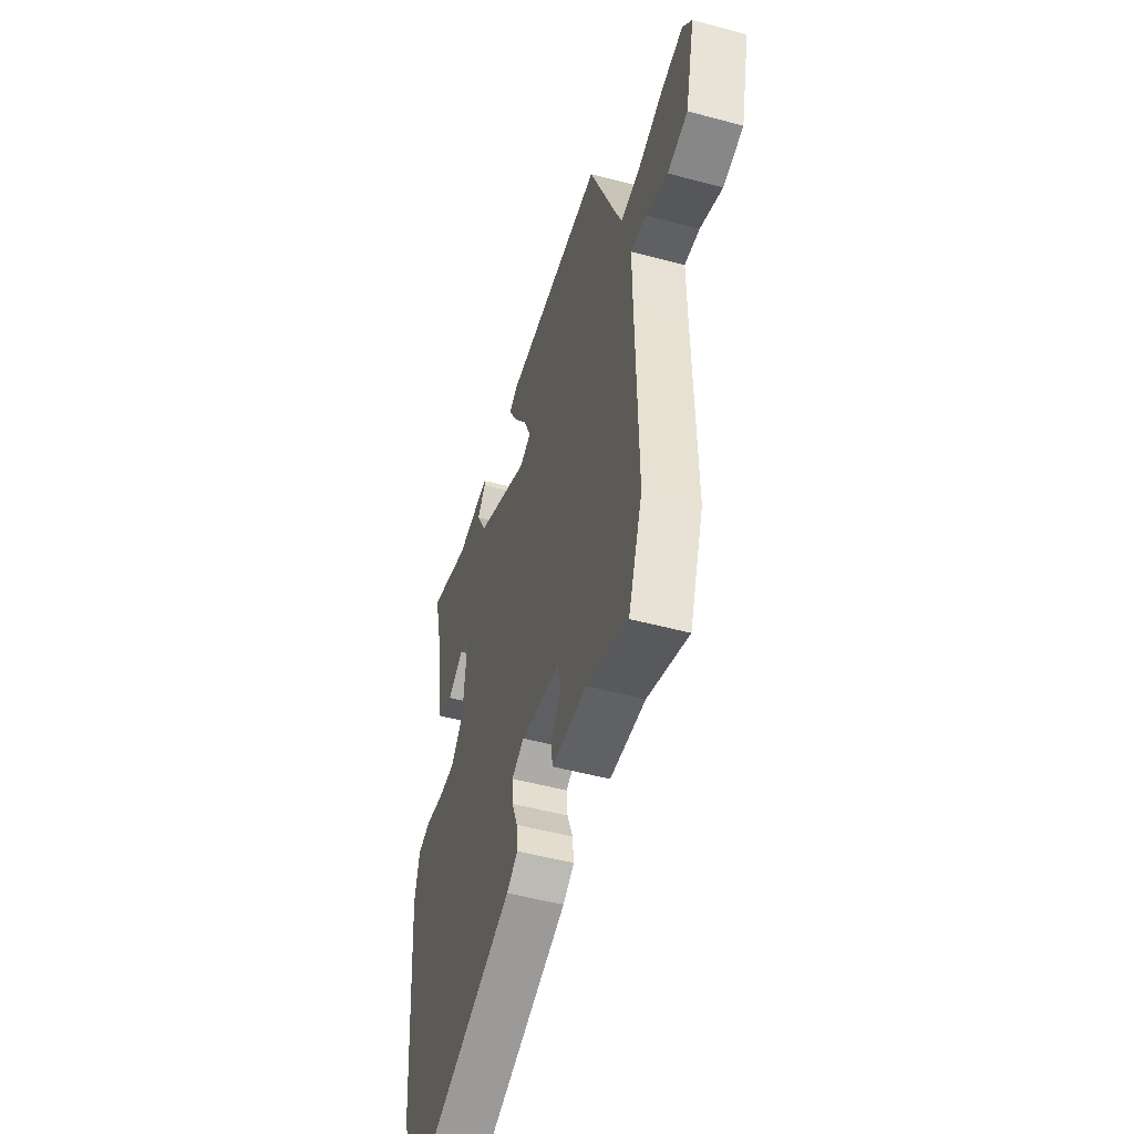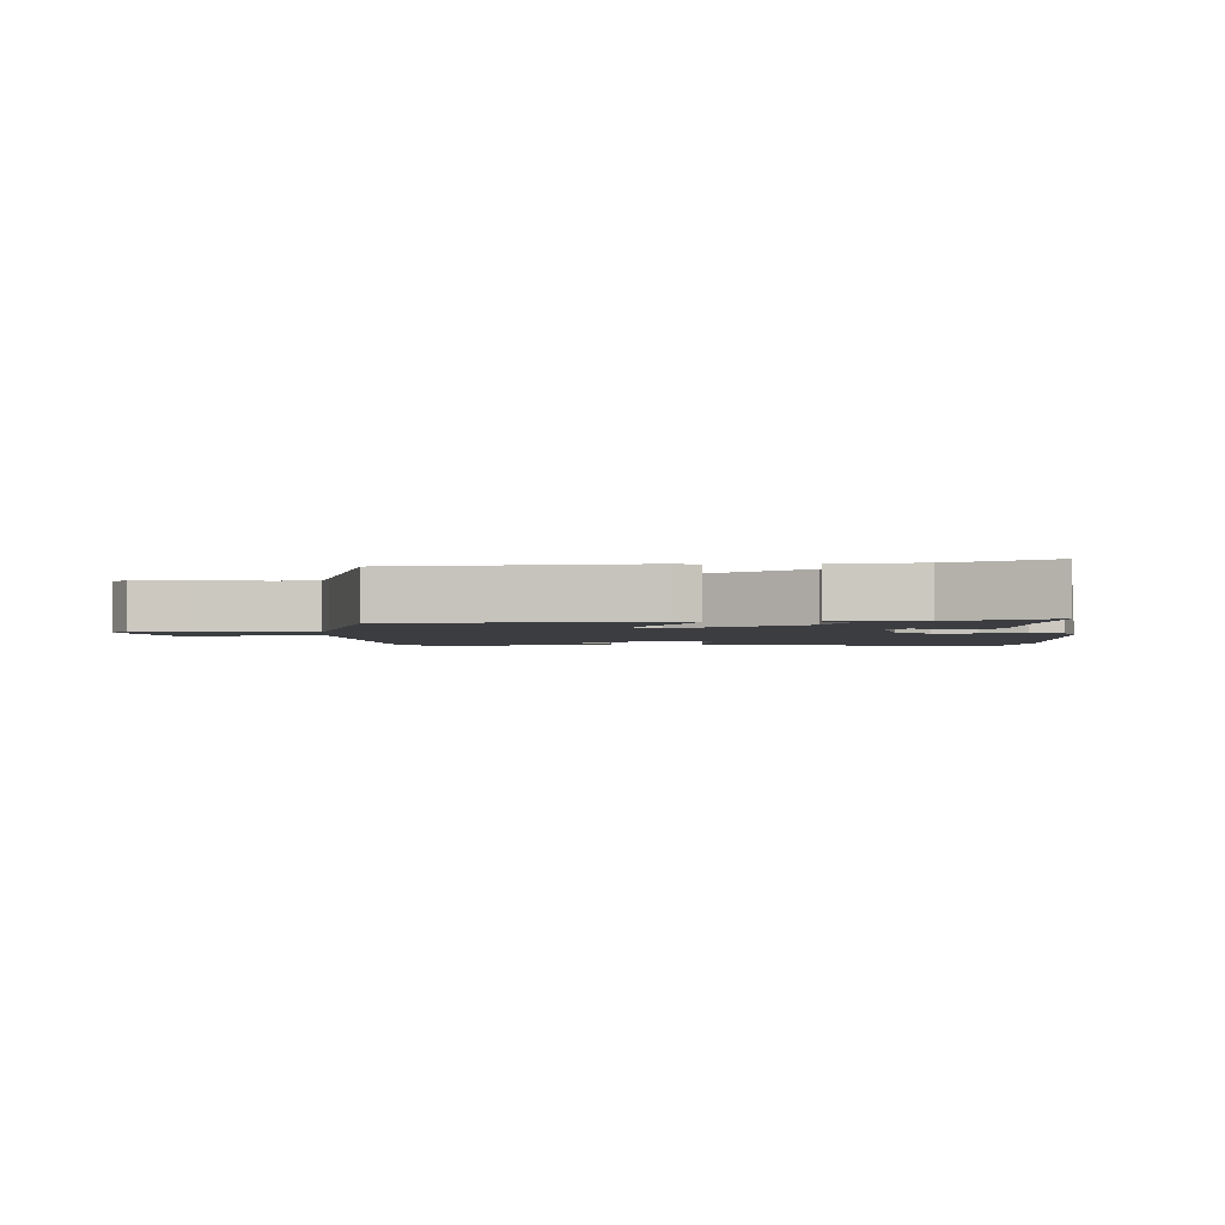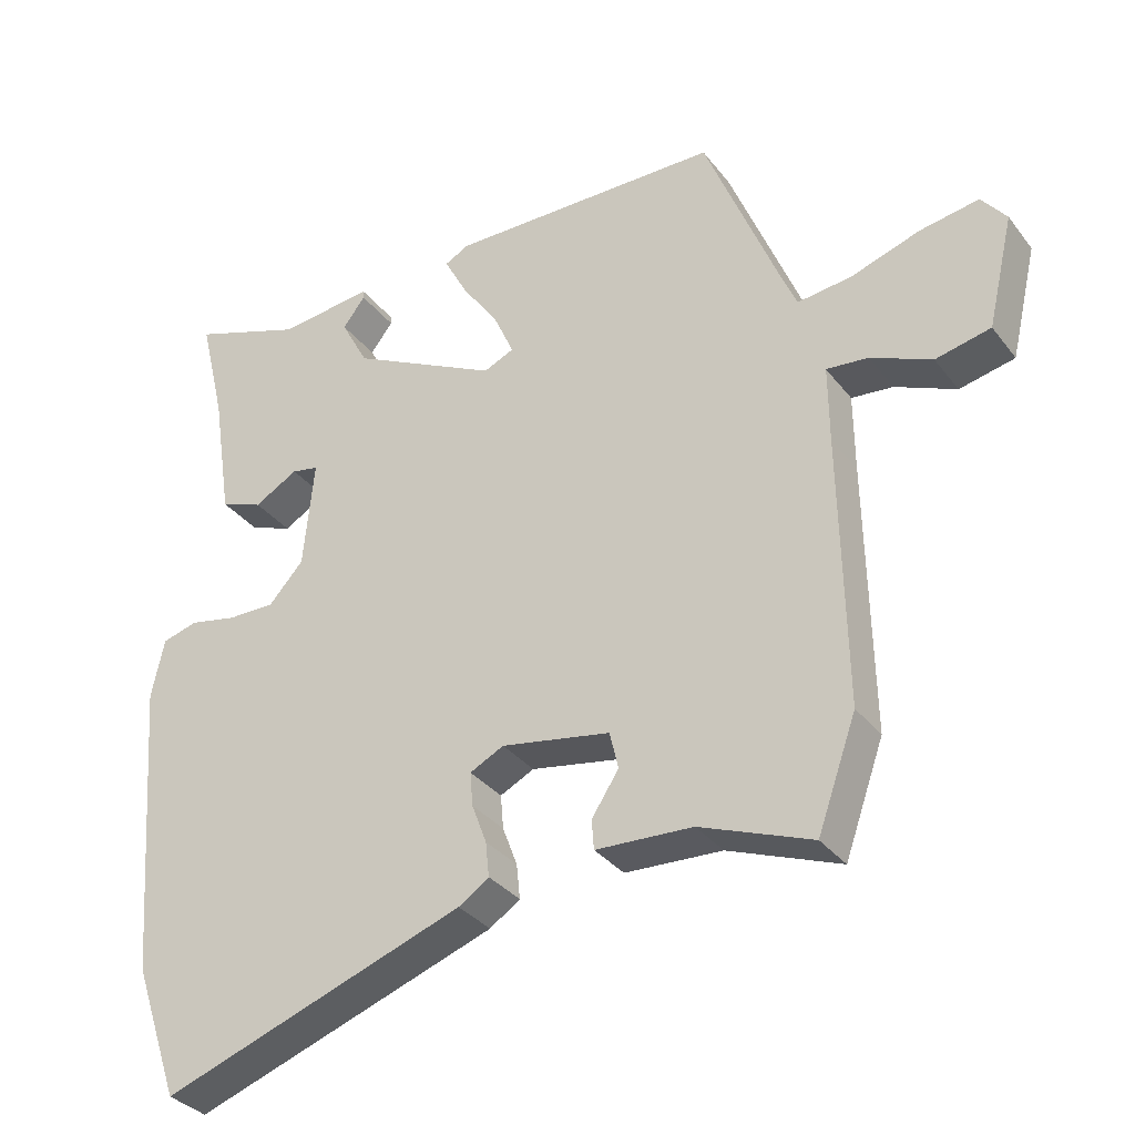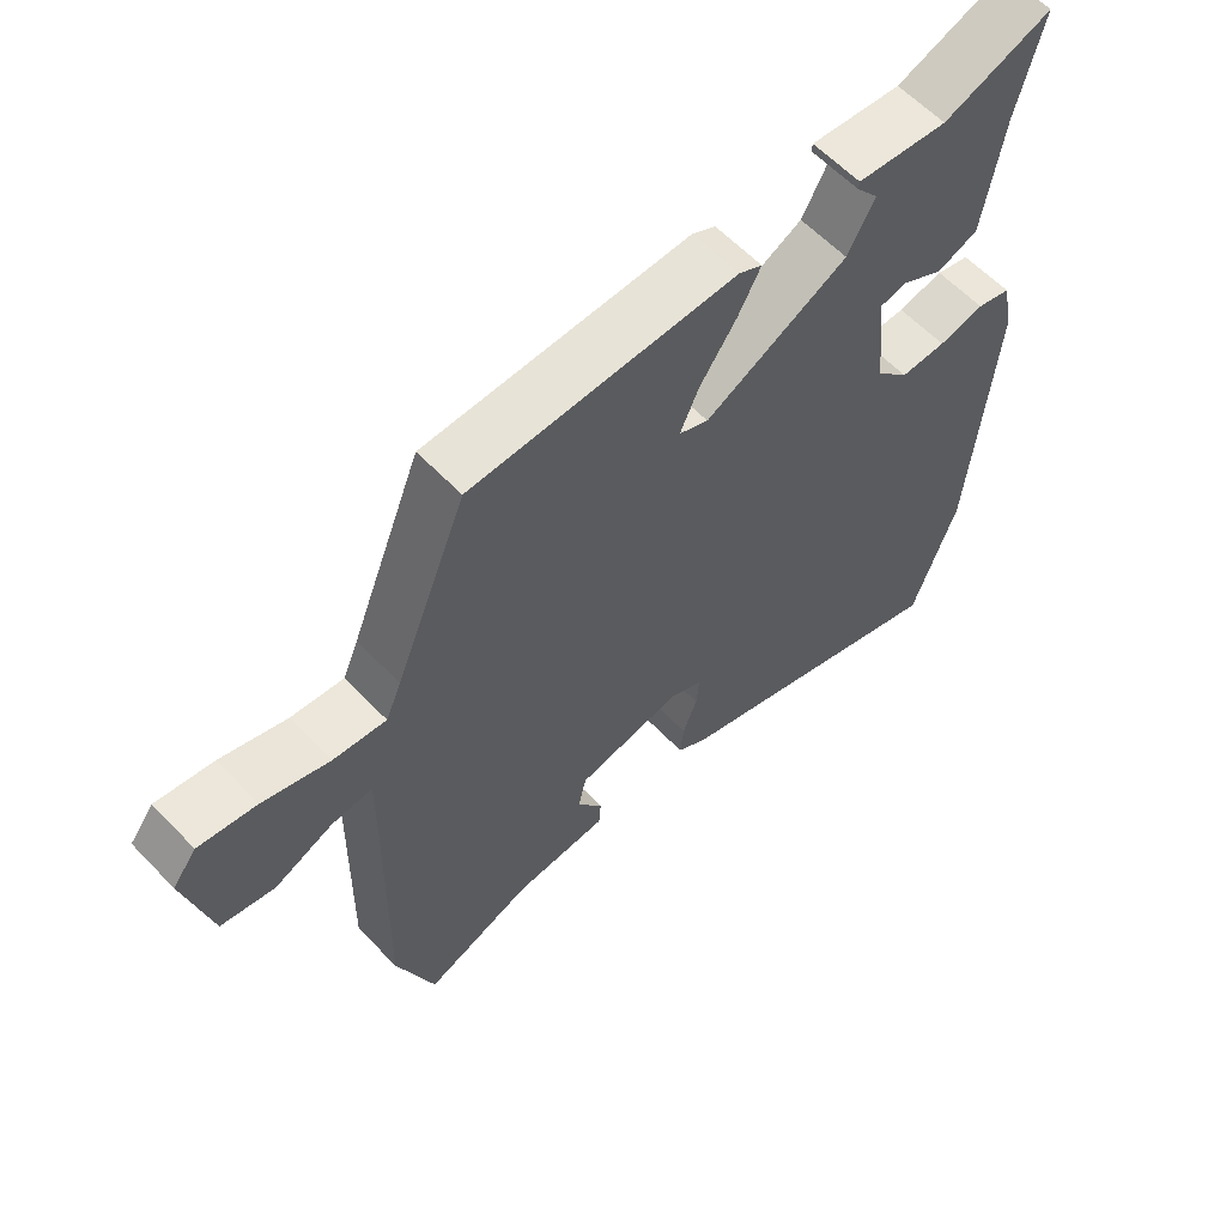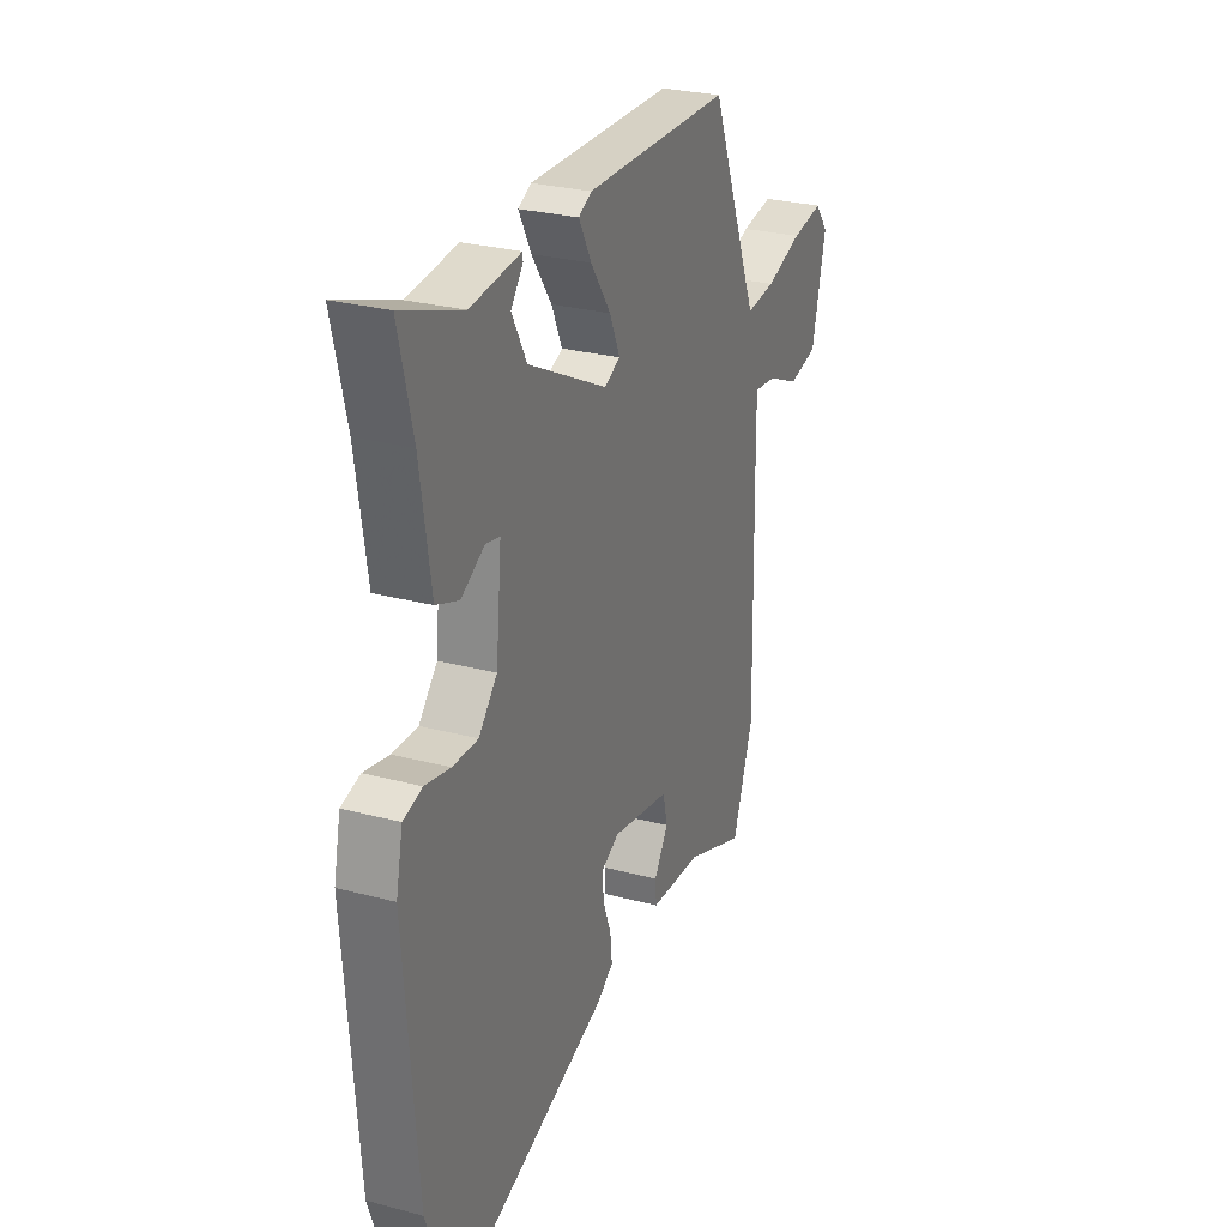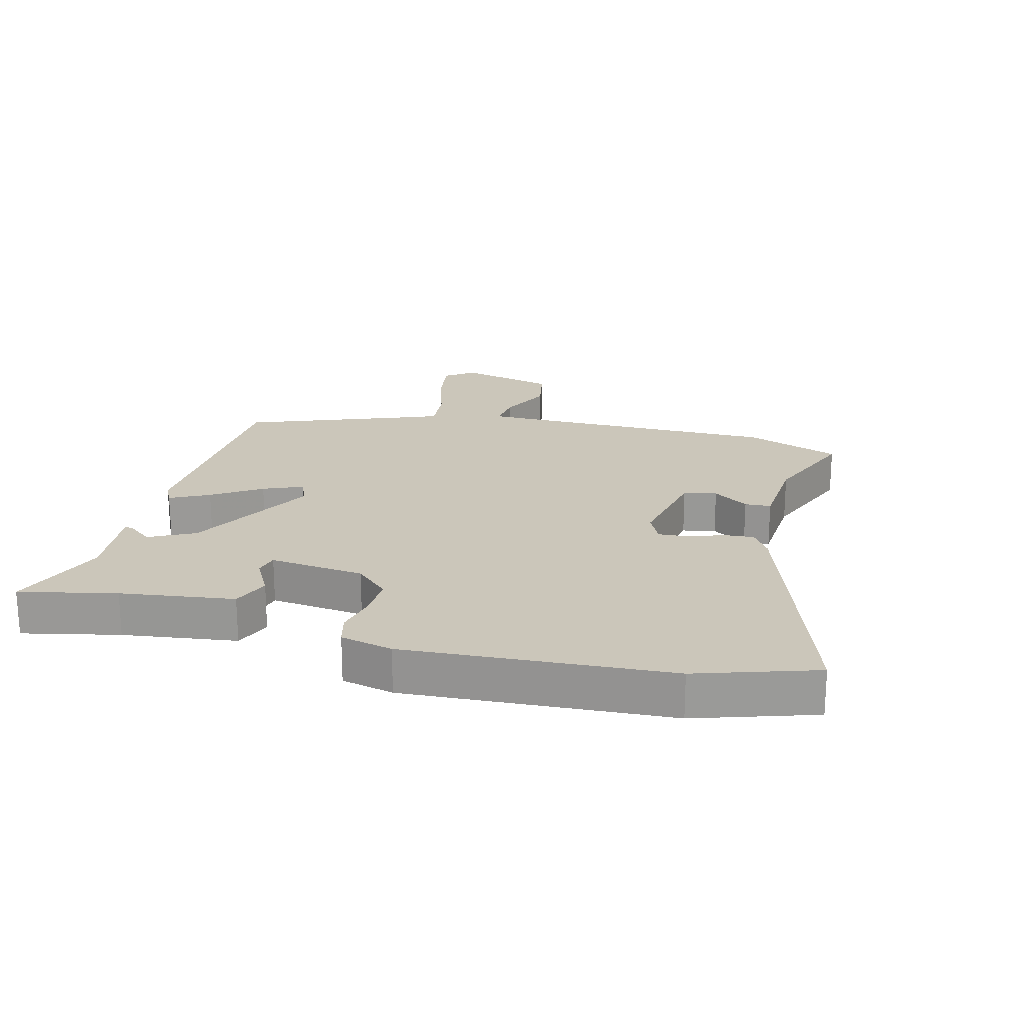
<metadata>
{"format":"obj","ext":"obj","renderer":"f3d","projection":"perspective","resolution":1024,"background":"white","views":[{"elev":-50.4,"azim":-106.4,"up":"+Z"},{"elev":-2.3,"azim":7.3,"up":"+Y"},{"elev":-33.4,"azim":-148.3,"up":"+Z"},{"elev":60.5,"azim":-43.5,"up":"+Z"},{"elev":27.3,"azim":112.3,"up":"+Z"},{"elev":21.1,"azim":105.6,"up":"+Y"}]}
</metadata>
<code>
v -0.476 0.07 -0.567
v -0.531 0.07 -0.413
v -0.524 0.07 -0.03
v -0.523 0.07 0.08
v -0.582 0.07 0.074
v -0.668 0.07 0.036
v -0.746 0.07 0.053
v -0.783 0.07 0.211
v -0.748 0.07 0.256
v -0.664 0.07 0.242
v -0.567 0.07 0.21
v -0.49 0.07 0.201
v -0.467 0.07 0.255
v -0.362 0.07 0.517
v 0.025 0.07 0.523
v 0.059 0.07 0.505
v 0.026 0.07 0.443
v -0.027 0.07 0.366
v -0.055 0.07 0.303
v -0.012 0.07 0.284
v 0.197 0.07 0.391
v 0.236 0.07 0.464
v 0.204 0.07 0.505
v 0.205 0.07 0.517
v 0.338 0.07 0.502
v 0.497 0.07 0.559
v 0.46 0.07 0.405
v 0.432 0.07 0.223
v 0.372 0.07 0.2
v 0.31 0.07 0.235
v 0.272 0.07 0.227
v 0.287 0.07 0.074
v 0.336 0.07 0.02
v 0.403 0.07 0.021
v 0.47 0.07 0.035
v 0.52 0.07 0.021
v 0.538 0.07 -0.063
v 0.505 0.07 -0.486
v 0.44 0.07 -0.675
v 0.011 0.07 -0.524
v -0.032 0.07 -0.495
v -0.027 0.07 -0.446
v -0.006 0.07 -0.39
v -0.002 0.07 -0.342
v -0.05 0.07 -0.318
v -0.204 0.07 -0.346
v -0.216 0.07 -0.399
v -0.178 0.07 -0.457
v -0.181 0.07 -0.499
v -0.318 0.07 -0.506
v -0.476 0 -0.567
v -0.531 0 -0.413
v -0.524 0 -0.03
v -0.523 0 0.08
v -0.582 0 0.074
v -0.668 0 0.036
v -0.746 0 0.053
v -0.783 0 0.211
v -0.748 0 0.256
v -0.664 0 0.242
v -0.567 0 0.21
v -0.49 0 0.201
v -0.467 0 0.255
v -0.362 0 0.517
v 0.025 0 0.523
v 0.059 0 0.505
v 0.026 0 0.443
v -0.027 0 0.366
v -0.055 0 0.303
v -0.012 0 0.284
v 0.197 0 0.391
v 0.236 0 0.464
v 0.204 0 0.505
v 0.205 0 0.517
v 0.338 0 0.502
v 0.497 0 0.559
v 0.46 0 0.405
v 0.432 0 0.223
v 0.372 0 0.2
v 0.31 0 0.235
v 0.272 0 0.227
v 0.287 0 0.074
v 0.336 0 0.02
v 0.403 0 0.021
v 0.47 0 0.035
v 0.52 0 0.021
v 0.538 0 -0.063
v 0.505 0 -0.486
v 0.44 0 -0.675
v 0.011 0 -0.524
v -0.032 0 -0.495
v -0.027 0 -0.446
v -0.006 0 -0.39
v -0.002 0 -0.342
v -0.05 0 -0.318
v -0.204 0 -0.346
v -0.216 0 -0.399
v -0.178 0 -0.457
v -0.181 0 -0.499
v -0.318 0 -0.506
f 47 48 49 50
f 46 47 50 1
f 40 41 42 43
f 40 43 44
f 39 40 44
f 38 39 44
f 37 38 44 45
f 34 35 36 37
f 33 34 37 45
f 27 28 29 30
f 25 26 27 30
f 25 30 31
f 22 23 24 25
f 21 22 25 31
f 20 21 31 32
f 15 16 17 18
f 13 14 15 18
f 12 13 18 19
f 8 9 10 11
f 8 11 12
f 5 6 7 8
f 4 5 8 12
f 3 4 12 19
f 46 1 2 3
f 32 33 45 46
f 20 32 46
f 3 19 20 46
f 100 99 98 97
f 51 100 97 96
f 93 92 91 90
f 94 93 90
f 94 90 89
f 94 89 88
f 95 94 88 87
f 87 86 85 84
f 95 87 84 83
f 80 79 78 77
f 80 77 76 75
f 81 80 75
f 75 74 73 72
f 81 75 72 71
f 82 81 71 70
f 68 67 66 65
f 68 65 64 63
f 69 68 63 62
f 61 60 59 58
f 62 61 58
f 58 57 56 55
f 62 58 55 54
f 69 62 54 53
f 53 52 51 96
f 96 95 83 82
f 96 82 70
f 96 70 69 53
f 1 51 52 2
f 2 52 53 3
f 3 53 54 4
f 4 54 55 5
f 5 55 56 6
f 6 56 57 7
f 7 57 58 8
f 8 58 59 9
f 9 59 60 10
f 10 60 61 11
f 11 61 62 12
f 12 62 63 13
f 13 63 64 14
f 14 64 65 15
f 15 65 66 16
f 16 66 67 17
f 17 67 68 18
f 18 68 69 19
f 19 69 70 20
f 20 70 71 21
f 21 71 72 22
f 22 72 73 23
f 23 73 74 24
f 24 74 75 25
f 25 75 76 26
f 26 76 77 27
f 27 77 78 28
f 28 78 79 29
f 29 79 80 30
f 30 80 81 31
f 31 81 82 32
f 32 82 83 33
f 33 83 84 34
f 34 84 85 35
f 35 85 86 36
f 36 86 87 37
f 37 87 88 38
f 38 88 89 39
f 39 89 90 40
f 40 90 91 41
f 41 91 92 42
f 42 92 93 43
f 43 93 94 44
f 44 94 95 45
f 45 95 96 46
f 46 96 97 47
f 47 97 98 48
f 48 98 99 49
f 49 99 100 50
f 50 100 51 1

</code>
